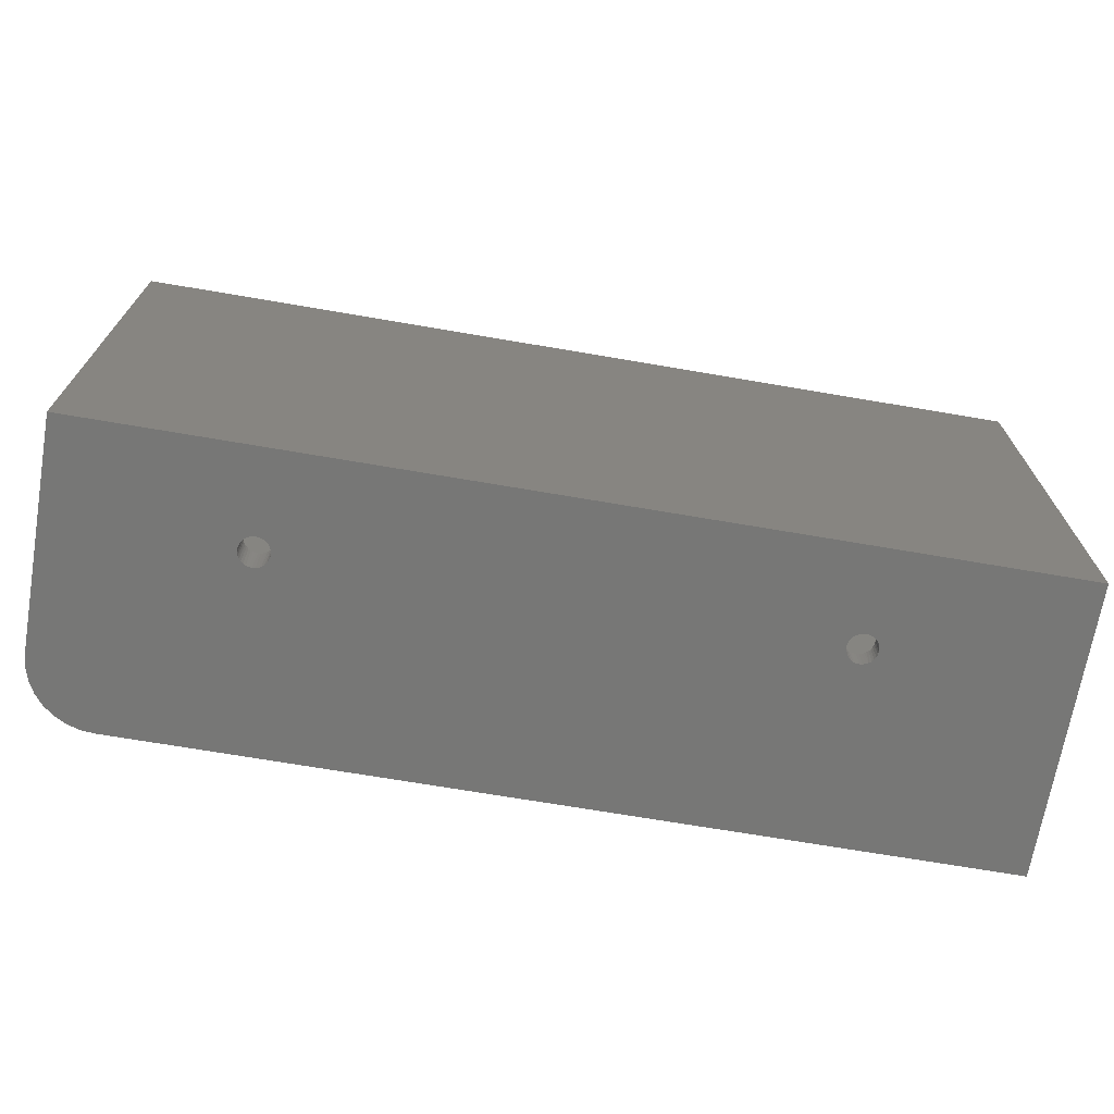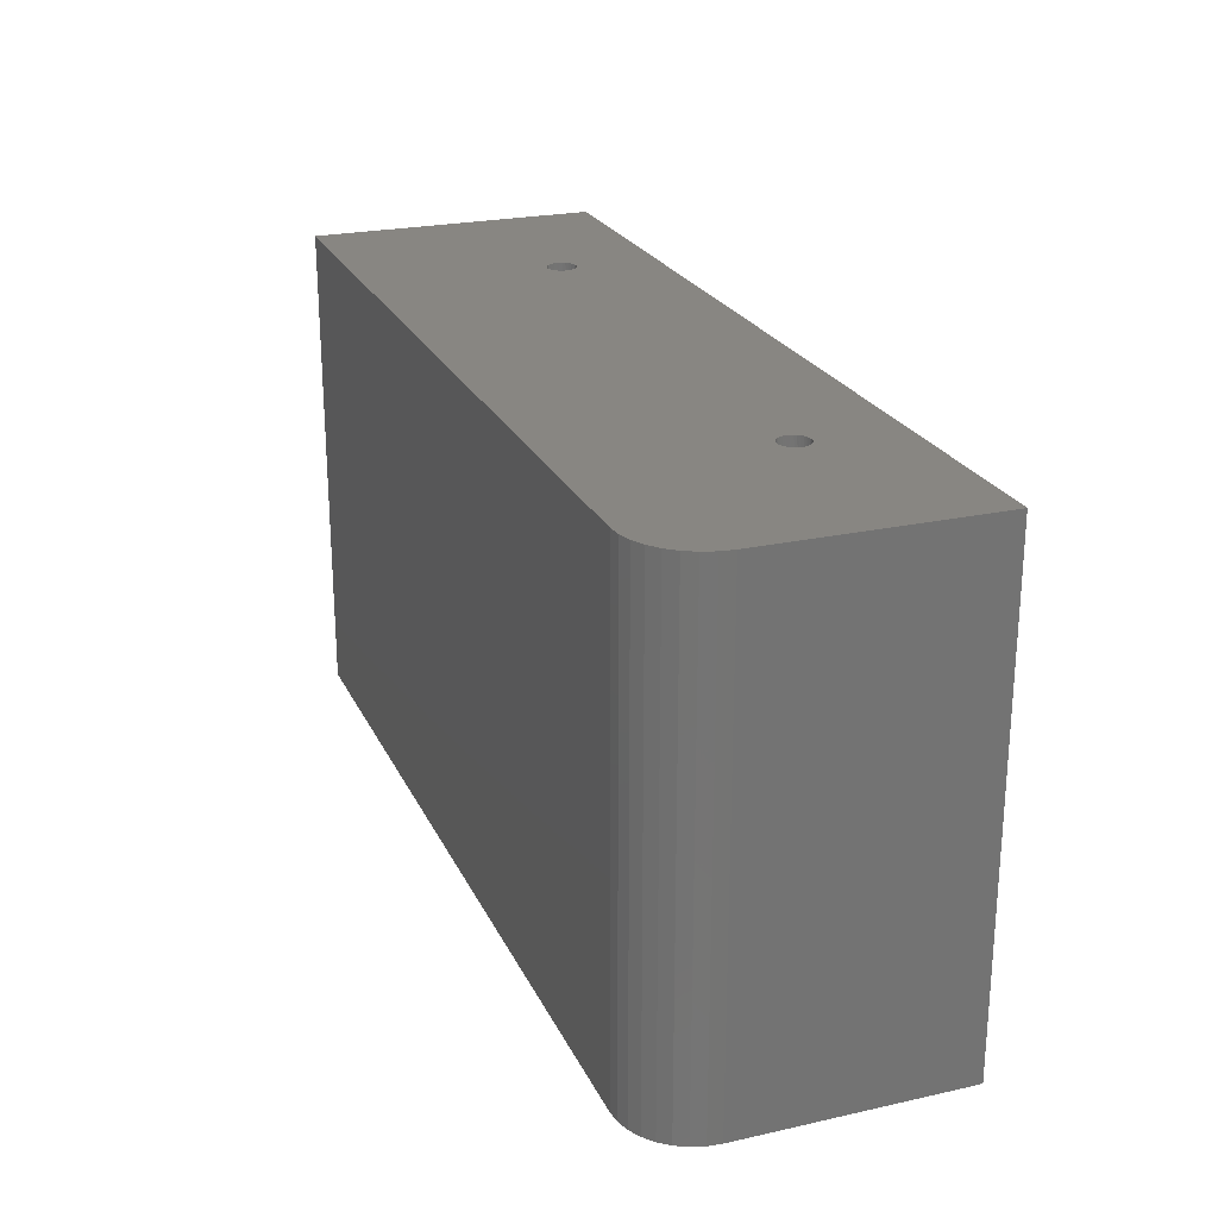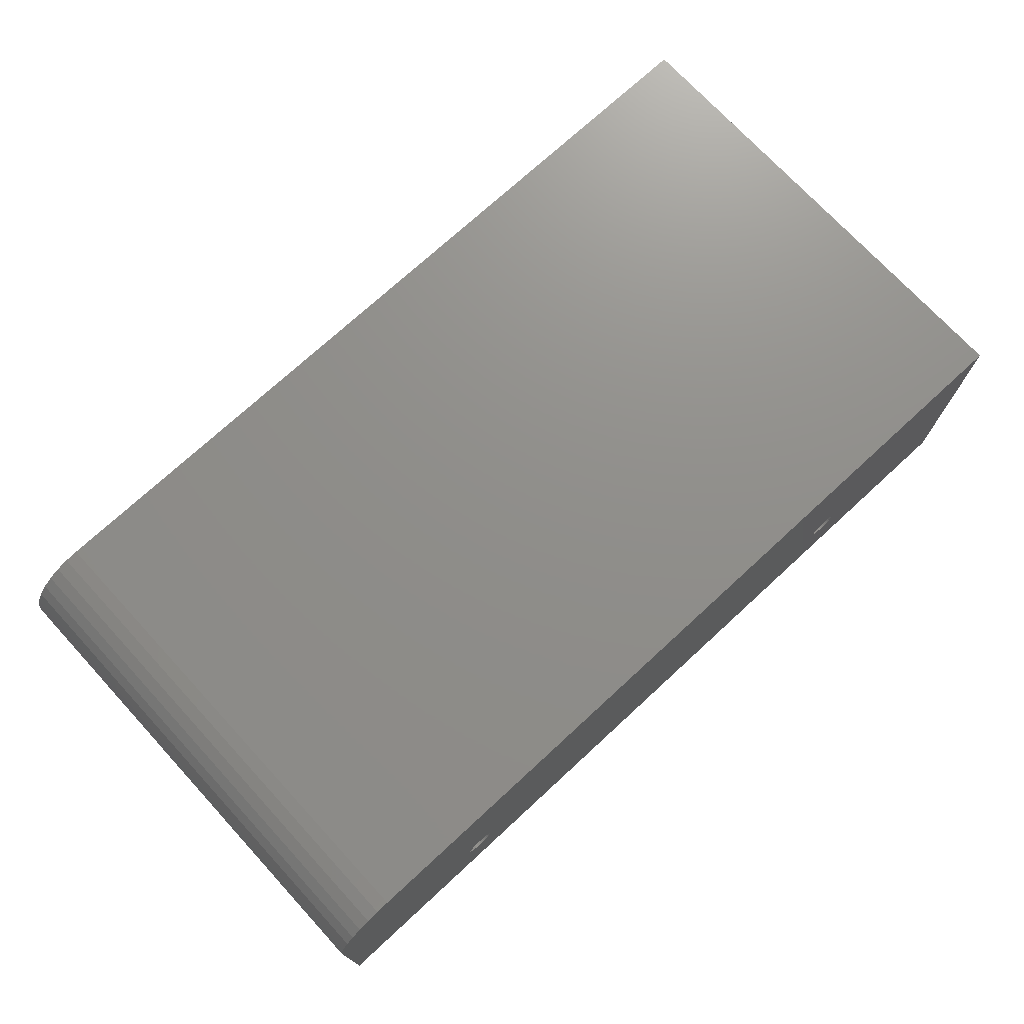
<metadata>
{"format":"stl","ext":"stl","renderer":"f3d","projection":"perspective","resolution":1024,"background":"white","views":[{"elev":-69.7,"azim":170.3,"up":"+Y"},{"elev":23.6,"azim":69.6,"up":"+Y"},{"elev":73.3,"azim":137.3,"up":"+Z"}]}
</metadata>
<code>
# stl→obj: 320 verts, 648 faces
v 0.586 -0.3689 0.07965
v 0.5862 -0.3984 0.08044
v 0.5859 -0.3689 0.07812
v 0.5859 -0.3984 0.07812
v 0.5863 -0.3689 0.08114
v 0.5904 -0.3688 0.0874
v 0.5912 -0.3984 0.08797
v 0.589 -0.3688 0.0861
v 0.592 -0.3688 0.08846
v 0.6012 -0.3685 0.08947
v 0.6023 -0.3984 0.08907
v 0.6001 -0.3984 0.08974
v 0.603 -0.3685 0.08878
v 0.6083 -0.3684 0.08356
v 0.6087 -0.3984 0.08266
v 0.6076 -0.3984 0.0847
v 0.5894 -0.3984 0.0865
v 0.5879 -0.3984 0.0847
v 0.5879 -0.3689 0.0846
v 0.5868 -0.3984 0.08266
v 0.587 -0.3689 0.08293
v 0.5993 -0.3686 0.08987
v 0.5978 -0.3984 0.08997
v 0.5974 -0.3686 0.08996
v 0.5955 -0.3984 0.08974
v 0.5955 -0.3687 0.08975
v 0.5932 -0.3984 0.08907
v 0.5937 -0.3687 0.08925
v 0.6073 -0.3684 0.08517
v 0.6062 -0.3984 0.0865
v 0.606 -0.3684 0.0866
v 0.6044 -0.3984 0.08797
v 0.6046 -0.3684 0.08782
v 0.609 -0.3683 0.08181
v 0.6095 -0.3683 0.07999
v 0.6094 -0.3984 0.08044
v 0.6096 -0.3683 0.07812
v 0.6096 -0.3984 0.07812
v 0.5862 0 0.08044
v 0.586 -0.009583 0.07965
v 0.5859 -1.315e-18 0.07812
v 0.5859 -0.009586 0.07812
v 0.5863 -0.009575 0.08114
v 0.5912 0 0.08797
v 0.5904 -0.009471 0.0874
v 0.5894 0 0.0865
v 0.592 -0.009431 0.08846
v 0.6023 0 0.08907
v 0.6012 -0.009205 0.08947
v 0.6001 0 0.08974
v 0.603 -0.009162 0.08878
v 0.6087 0 0.08266
v 0.6083 -0.009034 0.08356
v 0.6076 0 0.0847
v 0.589 -0.009505 0.0861
v 0.5879 -0.009535 0.0846
v 0.5879 0 0.0847
v 0.587 -0.009558 0.08293
v 0.5868 0 0.08266
v 0.5993 -0.00925 0.08987
v 0.5974 -0.009297 0.08996
v 0.5978 0 0.08997
v 0.5955 -0.009343 0.08975
v 0.5955 0 0.08974
v 0.5937 -0.009388 0.08925
v 0.5932 0 0.08907
v 0.6073 -0.009058 0.08517
v 0.606 -0.009087 0.0866
v 0.6062 0 0.0865
v 0.6046 -0.009123 0.08782
v 0.6044 0 0.08797
v 0.609 -0.009017 0.08181
v 0.6094 0 0.08044
v 0.6095 -0.009007 0.07999
v 0.6096 1.315e-18 0.07812
v 0.6096 -0.009005 0.07812
v 0.6095 -0.3683 0.0766
v 0.6094 -0.3984 0.07581
v 0.6092 -0.3683 0.07511
v 0.6051 -0.3684 0.06885
v 0.6044 -0.3984 0.06828
v 0.6065 -0.3684 0.07015
v 0.6036 -0.3685 0.06779
v 0.5944 -0.3687 0.06678
v 0.5932 -0.3984 0.06718
v 0.5955 -0.3984 0.06651
v 0.5926 -0.3687 0.06747
v 0.5873 -0.3689 0.07269
v 0.5868 -0.3984 0.07359
v 0.5879 -0.3984 0.07155
v 0.6062 -0.3984 0.06975
v 0.6076 -0.3984 0.07155
v 0.6077 -0.3684 0.07165
v 0.6087 -0.3984 0.07359
v 0.6086 -0.3684 0.07332
v 0.5962 -0.3687 0.06638
v 0.5978 -0.3984 0.06628
v 0.5981 -0.3686 0.06629
v 0.6001 -0.3984 0.06651
v 0.6 -0.3686 0.0665
v 0.6023 -0.3984 0.06718
v 0.6018 -0.3685 0.067
v 0.5883 -0.3689 0.07108
v 0.5894 -0.3984 0.06975
v 0.5895 -0.3688 0.06965
v 0.5912 -0.3984 0.06828
v 0.591 -0.3688 0.06843
v 0.5865 -0.3689 0.07444
v 0.5861 -0.3689 0.07626
v 0.5862 -0.3984 0.07581
v 0.6094 0 0.07581
v 0.6095 -0.009008 0.0766
v 0.6092 -0.009016 0.07511
v 0.6044 0 0.06828
v 0.6051 -0.00912 0.06885
v 0.6062 0 0.06975
v 0.6036 -0.009159 0.06779
v 0.5932 0 0.06718
v 0.5944 -0.009386 0.06678
v 0.5955 0 0.06651
v 0.5926 -0.009429 0.06747
v 0.5868 0 0.07359
v 0.5873 -0.009557 0.07269
v 0.5879 0 0.07155
v 0.6065 -0.009085 0.07015
v 0.6077 -0.009056 0.07165
v 0.6076 0 0.07155
v 0.6086 -0.009033 0.07332
v 0.6087 0 0.07359
v 0.5962 -0.00934 0.06638
v 0.5981 -0.009294 0.06629
v 0.5978 0 0.06628
v 0.6 -0.009248 0.0665
v 0.6001 0 0.06651
v 0.6018 -0.009202 0.067
v 0.6023 0 0.06718
v 0.5883 -0.009533 0.07108
v 0.5895 -0.009503 0.06965
v 0.5894 0 0.06975
v 0.591 -0.009468 0.06843
v 0.5912 0 0.06828
v 0.5865 -0.009574 0.07444
v 0.5862 0 0.07581
v 0.5861 -0.009583 0.07626
v 0.1701 0 0.0847
v 0.1687 0 0.0865
v 0.1712 0 0.08266
v 0.1701 0 0.07155
v 0.1687 0 0.06975
v 0.1669 0 0.06828
v 0.1648 0 0.06718
v 0.706 0 0.2358
v 0.7162 0 0.2327
v 0.6953 0 0.2368
v 0 0 0
v 0.1493 0 0.07359
v 0.1504 0 0.07155
v 0.1519 0 0.06975
v 0.1537 0 0.06828
v 0.1557 0 0.06718
v 0.158 0 0.06651
v 0.1603 0 0.06628
v 0.1626 0 0.06651
v 0.75 0 -4.592e-17
v 1.45e-17 0 0.2368
v 0.7257 0 0.2276
v 0.734 0 0.2208
v 0.7408 0 0.2125
v 0.7458 0 0.2031
v 0.7489 0 0.1928
v 0.75 0 0.1822
v 0.1603 0 0.08997
v 0.158 0 0.08974
v 0.1557 0 0.08907
v 0.1537 0 0.08797
v 0.1519 0 0.0865
v 0.1504 0 0.0847
v 0.1493 0 0.08266
v 0.1487 0 0.08044
v 0.1484 -6.574e-19 0.07812
v 0.1487 0 0.07581
v 0.1669 0 0.08797
v 0.1648 0 0.08907
v 0.1626 0 0.08974
v 0.1712 0 0.07359
v 0.1719 0 0.07581
v 0.1721 6.574e-19 0.07812
v 0.1719 0 0.08044
v 0.1687 -0.3984 0.0865
v 0.1701 -0.3984 0.0847
v 0.1712 -0.3984 0.08266
v 0.1701 -0.3984 0.07155
v 0.1687 -0.3984 0.06975
v 0.1669 -0.3984 0.06828
v 0.1648 -0.3984 0.06718
v 0.6953 -0.3984 0.2368
v 0.7162 -0.3984 0.2327
v 0.706 -0.3984 0.2358
v 0 -0.3984 0
v 0.75 -0.3984 -4.592e-17
v 0.1626 -0.3984 0.06651
v 0.1603 -0.3984 0.06628
v 0.158 -0.3984 0.06651
v 0.1557 -0.3984 0.06718
v 0.1537 -0.3984 0.06828
v 0.1519 -0.3984 0.06975
v 0.1504 -0.3984 0.07155
v 0.1493 -0.3984 0.07359
v 1.45e-17 -0.3984 0.2368
v 0.75 -0.3984 0.1822
v 0.7489 -0.3984 0.1928
v 0.7458 -0.3984 0.2031
v 0.7408 -0.3984 0.2125
v 0.734 -0.3984 0.2208
v 0.7257 -0.3984 0.2276
v 0.1487 -0.3984 0.07581
v 0.1484 -0.3984 0.07812
v 0.1487 -0.3984 0.08044
v 0.1493 -0.3984 0.08266
v 0.1504 -0.3984 0.0847
v 0.1519 -0.3984 0.0865
v 0.1537 -0.3984 0.08797
v 0.1557 -0.3984 0.08907
v 0.158 -0.3984 0.08974
v 0.1603 -0.3984 0.08997
v 0.1626 -0.3984 0.08974
v 0.1648 -0.3984 0.08907
v 0.1669 -0.3984 0.08797
v 0.1719 -0.3984 0.08044
v 0.1721 -0.3984 0.07812
v 0.1719 -0.3984 0.07581
v 0.1712 -0.3984 0.07359
v 0.7292 -0.00599 0.2127
v 0.01864 -0.02344 0.1953
v 0.1637 -0.01994 0.08947
v 0.1655 -0.0199 0.08878
v 0.1671 -0.01986 0.08782
v 0.1685 -0.01982 0.0866
v 0.1698 -0.01979 0.08517
v 0.1708 -0.01977 0.08356
v 0.1715 -0.01975 0.08181
v 0.172 -0.01974 0.07999
v 0.1721 -0.01974 0.07812
v 0.7339 -0.00599 0.01744
v 0.172 -0.01974 0.0766
v 0.1717 -0.01975 0.07511
v 0.1711 -0.01977 0.07332
v 0.1702 -0.01979 0.07165
v 0.169 -0.01982 0.07015
v 0.1676 -0.01986 0.06885
v 0.1661 -0.0199 0.06779
v 0.02344 -0.02344 0
v 0.1643 -0.01994 0.067
v 0.1625 -0.01998 0.0665
v 0.1606 -0.02003 0.06629
v 0.1587 -0.02008 0.06638
v 0.1569 -0.02012 0.06678
v 0.1551 -0.02017 0.06747
v 0.1535 -0.02021 0.06843
v 0.152 -0.02024 0.06965
v 0.1508 -0.02027 0.07108
v 0.1498 -0.02029 0.07269
v 0.149 -0.02031 0.07444
v 0.1486 -0.02032 0.07626
v 0.1484 -0.02032 0.07812
v 0.1485 -0.02032 0.07965
v 0.1488 -0.02031 0.08114
v 0.1495 -0.02029 0.08293
v 0.1504 -0.02027 0.0846
v 0.1515 -0.02024 0.0861
v 0.1529 -0.02021 0.0874
v 0.1545 -0.02017 0.08846
v 0.1562 -0.02013 0.08925
v 0.158 -0.02008 0.08975
v 0.1599 -0.02003 0.08996
v 0.1618 -0.01999 0.08987
v 0.03225 -0.3825 0.0002163
v 0.02746 -0.3825 0.1955
v 0.1484 -0.3796 0.07812
v 0.1486 -0.3796 0.07626
v 0.149 -0.3796 0.07444
v 0.1498 -0.3796 0.07269
v 0.1508 -0.3796 0.07108
v 0.152 -0.3796 0.06965
v 0.1535 -0.3795 0.06843
v 0.1551 -0.3795 0.06747
v 0.1569 -0.3794 0.06678
v 0.1587 -0.3794 0.06638
v 0.1606 -0.3793 0.06629
v 0.7428 -0.3651 0.01766
v 0.738 -0.3651 0.2129
v 0.1721 -0.3791 0.07812
v 0.1625 -0.3793 0.0665
v 0.1643 -0.3793 0.067
v 0.1661 -0.3792 0.06779
v 0.1676 -0.3792 0.06885
v 0.169 -0.3791 0.07015
v 0.1702 -0.3791 0.07165
v 0.1711 -0.3791 0.07332
v 0.1717 -0.3791 0.07511
v 0.172 -0.3791 0.0766
v 0.172 -0.3791 0.07999
v 0.1715 -0.3791 0.08181
v 0.1708 -0.3791 0.08356
v 0.1698 -0.3791 0.08517
v 0.1685 -0.3791 0.0866
v 0.1671 -0.3792 0.08782
v 0.1655 -0.3792 0.08878
v 0.1637 -0.3793 0.08947
v 0.1618 -0.3793 0.08987
v 0.1599 -0.3794 0.08996
v 0.158 -0.3794 0.08975
v 0.1562 -0.3794 0.08925
v 0.1545 -0.3795 0.08846
v 0.1529 -0.3795 0.0874
v 0.1515 -0.3796 0.0861
v 0.1504 -0.3796 0.0846
v 0.1495 -0.3796 0.08293
v 0.1488 -0.3796 0.08114
v 0.1485 -0.3796 0.07965
f 1 2 3
f 2 4 3
f 1 5 2
f 6 7 8
f 6 9 7
f 10 11 12
f 13 11 10
f 14 15 16
f 7 17 8
f 8 17 18
f 8 18 19
f 19 18 20
f 19 20 21
f 21 20 2
f 21 2 5
f 10 12 22
f 22 12 23
f 22 23 24
f 24 23 25
f 24 25 26
f 26 25 27
f 26 27 28
f 28 27 7
f 28 7 9
f 14 16 29
f 29 16 30
f 29 30 31
f 31 30 32
f 31 32 33
f 33 32 11
f 33 11 13
f 14 34 15
f 15 34 35
f 15 35 36
f 36 35 37
f 36 37 38
f 39 40 41
f 40 42 41
f 43 40 39
f 44 45 46
f 47 45 44
f 48 49 50
f 51 49 48
f 52 53 54
f 45 55 46
f 46 55 56
f 46 56 57
f 57 56 58
f 57 58 59
f 59 58 43
f 59 43 39
f 49 60 50
f 50 60 61
f 50 61 62
f 62 61 63
f 62 63 64
f 64 63 65
f 64 65 66
f 66 65 47
f 66 47 44
f 53 67 54
f 54 67 68
f 54 68 69
f 69 68 70
f 69 70 71
f 71 70 51
f 71 51 48
f 53 52 72
f 72 52 73
f 72 73 74
f 74 73 75
f 74 75 76
f 77 78 37
f 78 38 37
f 77 79 78
f 80 81 82
f 80 83 81
f 84 85 86
f 87 85 84
f 88 89 90
f 81 91 82
f 82 91 92
f 82 92 93
f 93 92 94
f 93 94 95
f 95 94 78
f 95 78 79
f 84 86 96
f 96 86 97
f 96 97 98
f 98 97 99
f 98 99 100
f 100 99 101
f 100 101 102
f 102 101 81
f 102 81 83
f 88 90 103
f 103 90 104
f 103 104 105
f 105 104 106
f 105 106 107
f 107 106 85
f 107 85 87
f 88 108 89
f 89 108 109
f 89 109 110
f 110 109 3
f 110 3 4
f 111 112 75
f 112 76 75
f 113 112 111
f 114 115 116
f 117 115 114
f 118 119 120
f 121 119 118
f 122 123 124
f 115 125 116
f 116 125 126
f 116 126 127
f 127 126 128
f 127 128 129
f 129 128 113
f 129 113 111
f 119 130 120
f 120 130 131
f 120 131 132
f 132 131 133
f 132 133 134
f 134 133 135
f 134 135 136
f 136 135 117
f 136 117 114
f 123 137 124
f 124 137 138
f 124 138 139
f 139 138 140
f 139 140 141
f 141 140 121
f 141 121 118
f 123 122 142
f 142 122 143
f 142 143 144
f 144 143 41
f 144 41 42
f 145 146 46
f 57 145 46
f 147 145 57
f 59 147 57
f 124 148 122
f 149 148 124
f 139 149 124
f 150 149 139
f 141 150 139
f 151 150 141
f 118 151 141
f 152 153 154
f 155 156 157
f 155 157 158
f 155 158 159
f 155 159 160
f 155 160 161
f 155 161 162
f 155 162 163
f 155 163 151
f 155 151 118
f 155 118 120
f 155 120 132
f 155 132 164
f 154 62 64
f 154 64 66
f 154 66 165
f 62 154 153
f 62 153 166
f 62 166 167
f 62 167 168
f 62 168 169
f 62 169 170
f 62 170 171
f 165 66 172
f 165 172 173
f 165 173 174
f 165 174 175
f 165 175 176
f 165 176 177
f 165 177 178
f 165 178 179
f 165 179 180
f 165 180 181
f 165 181 156
f 165 156 155
f 44 46 146
f 44 146 182
f 44 182 183
f 44 183 184
f 44 184 172
f 44 172 66
f 171 164 129
f 171 129 111
f 171 111 75
f 171 75 73
f 171 73 52
f 171 52 54
f 171 54 69
f 171 69 71
f 171 71 48
f 171 48 50
f 171 50 62
f 164 132 134
f 164 134 136
f 164 136 114
f 164 114 116
f 164 116 127
f 164 127 129
f 148 185 122
f 122 185 186
f 122 186 143
f 143 186 187
f 143 187 41
f 41 187 188
f 41 188 39
f 39 188 147
f 39 147 59
f 17 189 190
f 17 190 18
f 18 190 191
f 18 191 20
f 89 192 90
f 90 192 193
f 90 193 104
f 104 193 194
f 104 194 106
f 106 194 195
f 106 195 85
f 196 197 198
f 199 200 97
f 199 97 86
f 199 86 85
f 199 85 195
f 199 195 201
f 199 201 202
f 199 202 203
f 199 203 204
f 199 204 205
f 199 205 206
f 199 206 207
f 199 207 208
f 196 209 27
f 196 27 25
f 196 25 23
f 23 210 211
f 23 211 212
f 23 212 213
f 23 213 214
f 23 214 215
f 23 215 197
f 23 197 196
f 209 199 208
f 209 208 216
f 209 216 217
f 209 217 218
f 209 218 219
f 209 219 220
f 209 220 221
f 209 221 222
f 209 222 223
f 209 223 224
f 209 224 225
f 209 225 27
f 7 27 225
f 7 225 226
f 7 226 227
f 7 227 228
f 7 228 189
f 7 189 17
f 210 23 12
f 210 12 11
f 210 11 32
f 210 32 30
f 210 30 16
f 210 16 15
f 210 15 36
f 210 36 38
f 210 38 78
f 210 78 94
f 210 94 200
f 200 94 92
f 200 92 91
f 200 91 81
f 200 81 101
f 200 101 99
f 200 99 97
f 20 191 2
f 2 191 229
f 2 229 4
f 4 229 230
f 4 230 110
f 110 230 231
f 110 231 89
f 89 231 232
f 89 232 192
f 233 234 235
f 233 235 236
f 233 236 237
f 233 237 238
f 233 238 239
f 233 239 240
f 233 240 241
f 233 241 242
f 233 242 243
f 233 243 47
f 233 47 65
f 233 65 63
f 233 63 61
f 233 61 60
f 233 60 49
f 233 49 51
f 233 51 70
f 233 70 68
f 233 68 67
f 233 67 53
f 233 53 72
f 233 72 74
f 233 74 76
f 233 76 244
f 243 131 130
f 243 130 119
f 243 119 121
f 243 121 140
f 243 140 138
f 243 138 137
f 243 137 123
f 243 123 142
f 243 142 144
f 243 144 42
f 243 42 40
f 243 40 43
f 243 43 58
f 243 58 56
f 243 56 55
f 243 55 45
f 243 45 47
f 244 76 112
f 244 112 113
f 244 113 128
f 244 128 126
f 244 126 125
f 244 125 115
f 244 115 117
f 244 117 135
f 244 135 133
f 244 133 131
f 244 131 243
f 244 243 245
f 244 245 246
f 244 246 247
f 244 247 248
f 244 248 249
f 244 249 250
f 244 250 251
f 244 251 252
f 252 251 253
f 252 253 254
f 252 254 255
f 252 255 256
f 252 256 257
f 252 257 258
f 252 258 259
f 252 259 260
f 252 260 261
f 252 261 262
f 252 262 263
f 252 263 264
f 252 264 265
f 252 265 234
f 234 265 266
f 234 266 267
f 234 267 268
f 234 268 269
f 234 269 270
f 234 270 271
f 234 271 272
f 234 272 273
f 234 273 274
f 234 274 275
f 234 275 276
f 234 276 235
f 277 278 279
f 277 279 280
f 277 280 281
f 277 281 282
f 277 282 283
f 277 283 284
f 277 284 285
f 277 285 286
f 277 286 287
f 277 287 288
f 277 288 289
f 277 289 3
f 277 3 109
f 277 109 108
f 277 108 88
f 277 88 103
f 277 103 105
f 277 105 107
f 277 107 87
f 277 87 84
f 277 84 290
f 291 290 37
f 291 37 35
f 291 35 34
f 291 34 14
f 291 14 29
f 291 29 31
f 291 31 33
f 291 33 13
f 291 13 10
f 291 10 22
f 291 22 24
f 292 9 6
f 292 6 8
f 292 8 19
f 292 19 21
f 292 21 5
f 292 5 1
f 292 1 3
f 3 289 293
f 3 293 294
f 3 294 295
f 3 295 296
f 3 296 297
f 3 297 298
f 3 298 299
f 3 299 300
f 3 300 301
f 3 301 292
f 290 84 96
f 290 96 98
f 290 98 100
f 290 100 102
f 290 102 83
f 290 83 80
f 290 80 82
f 290 82 93
f 290 93 95
f 290 95 79
f 290 79 77
f 290 77 37
f 9 292 302
f 9 302 303
f 9 303 304
f 9 304 305
f 9 305 306
f 9 306 307
f 9 307 308
f 9 308 309
f 9 309 310
f 278 291 24
f 278 24 26
f 278 26 28
f 278 28 9
f 278 9 310
f 278 310 311
f 278 311 312
f 278 312 313
f 278 313 314
f 278 314 315
f 278 315 316
f 278 316 317
f 278 317 318
f 278 318 319
f 278 319 320
f 278 320 279
f 320 218 279
f 218 217 279
f 320 319 218
f 315 222 316
f 315 314 222
f 309 227 226
f 308 227 309
f 304 191 190
f 222 221 316
f 316 221 220
f 316 220 317
f 317 220 219
f 317 219 318
f 318 219 218
f 318 218 319
f 309 226 310
f 310 226 225
f 310 225 311
f 311 225 224
f 311 224 312
f 312 224 223
f 312 223 313
f 313 223 222
f 313 222 314
f 304 190 305
f 305 190 189
f 305 189 306
f 306 189 228
f 306 228 307
f 307 228 227
f 307 227 308
f 304 303 191
f 191 303 302
f 191 302 229
f 229 302 292
f 229 292 230
f 179 266 180
f 266 265 180
f 267 266 179
f 175 271 176
f 272 271 175
f 183 235 184
f 236 235 183
f 147 240 145
f 271 270 176
f 176 270 269
f 176 269 177
f 177 269 268
f 177 268 178
f 178 268 267
f 178 267 179
f 235 276 184
f 184 276 275
f 184 275 172
f 172 275 274
f 172 274 173
f 173 274 273
f 173 273 174
f 174 273 272
f 174 272 175
f 240 239 145
f 145 239 238
f 145 238 146
f 146 238 237
f 146 237 182
f 182 237 236
f 182 236 183
f 240 147 241
f 241 147 188
f 241 188 242
f 242 188 187
f 242 187 243
f 301 231 292
f 231 230 292
f 301 300 231
f 296 194 297
f 296 295 194
f 287 204 203
f 286 204 287
f 282 208 207
f 194 193 297
f 297 193 192
f 297 192 298
f 298 192 232
f 298 232 299
f 299 232 231
f 299 231 300
f 287 203 288
f 288 203 202
f 288 202 289
f 289 202 201
f 289 201 293
f 293 201 195
f 293 195 294
f 294 195 194
f 294 194 295
f 282 207 283
f 283 207 206
f 283 206 284
f 284 206 205
f 284 205 285
f 285 205 204
f 285 204 286
f 282 281 208
f 208 281 280
f 208 280 216
f 216 280 279
f 216 279 217
f 186 245 187
f 245 243 187
f 246 245 186
f 150 250 149
f 251 250 150
f 160 257 161
f 258 257 160
f 156 262 157
f 250 249 149
f 149 249 248
f 149 248 148
f 148 248 247
f 148 247 185
f 185 247 246
f 185 246 186
f 257 256 161
f 161 256 255
f 161 255 162
f 162 255 254
f 162 254 163
f 163 254 253
f 163 253 151
f 151 253 251
f 151 251 150
f 262 261 157
f 157 261 260
f 157 260 158
f 158 260 259
f 158 259 159
f 159 259 258
f 159 258 160
f 262 156 263
f 263 156 181
f 263 181 264
f 264 181 180
f 264 180 265
f 199 155 200
f 200 155 164
f 252 277 244
f 244 277 290
f 278 277 234
f 234 277 252
f 234 233 278
f 278 233 291
f 233 244 291
f 291 244 290
f 196 154 209
f 209 154 165
f 164 171 200
f 200 171 210
f 154 196 152
f 152 196 198
f 152 198 153
f 153 198 197
f 153 197 166
f 166 197 215
f 166 215 167
f 167 215 214
f 167 214 168
f 168 214 213
f 168 213 169
f 169 213 212
f 169 212 170
f 170 212 211
f 170 211 171
f 171 211 210
f 165 155 209
f 209 155 199

</code>
